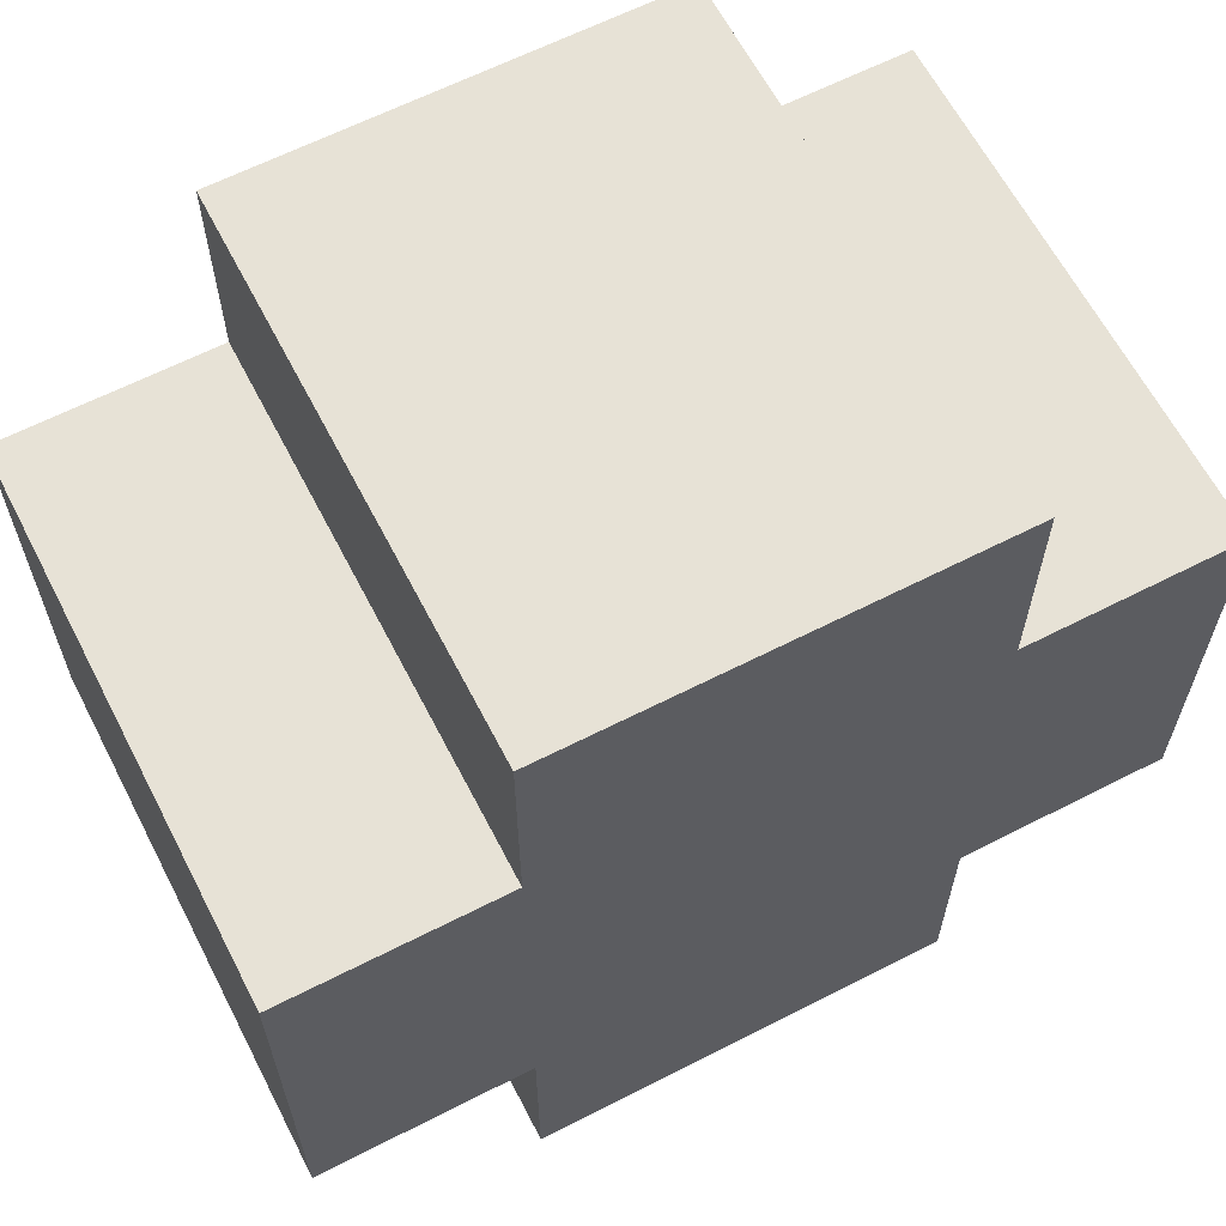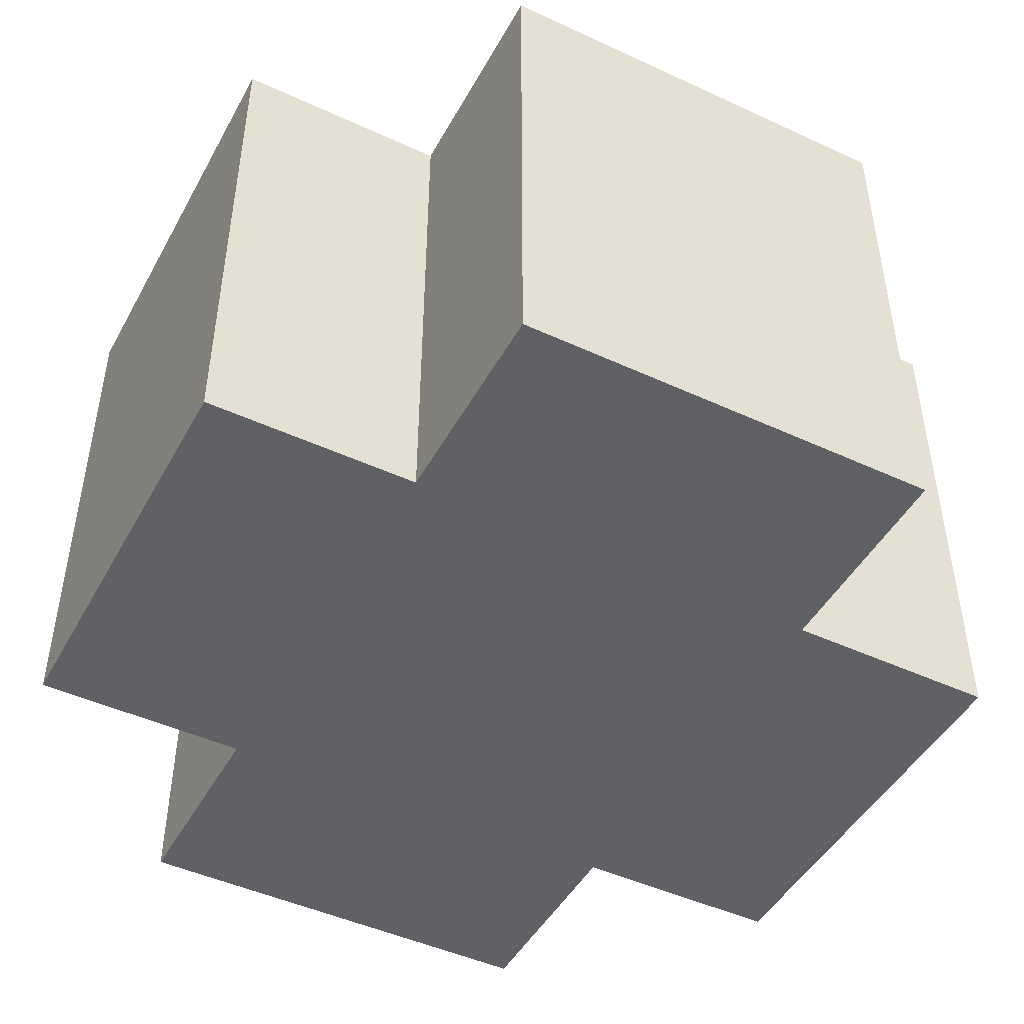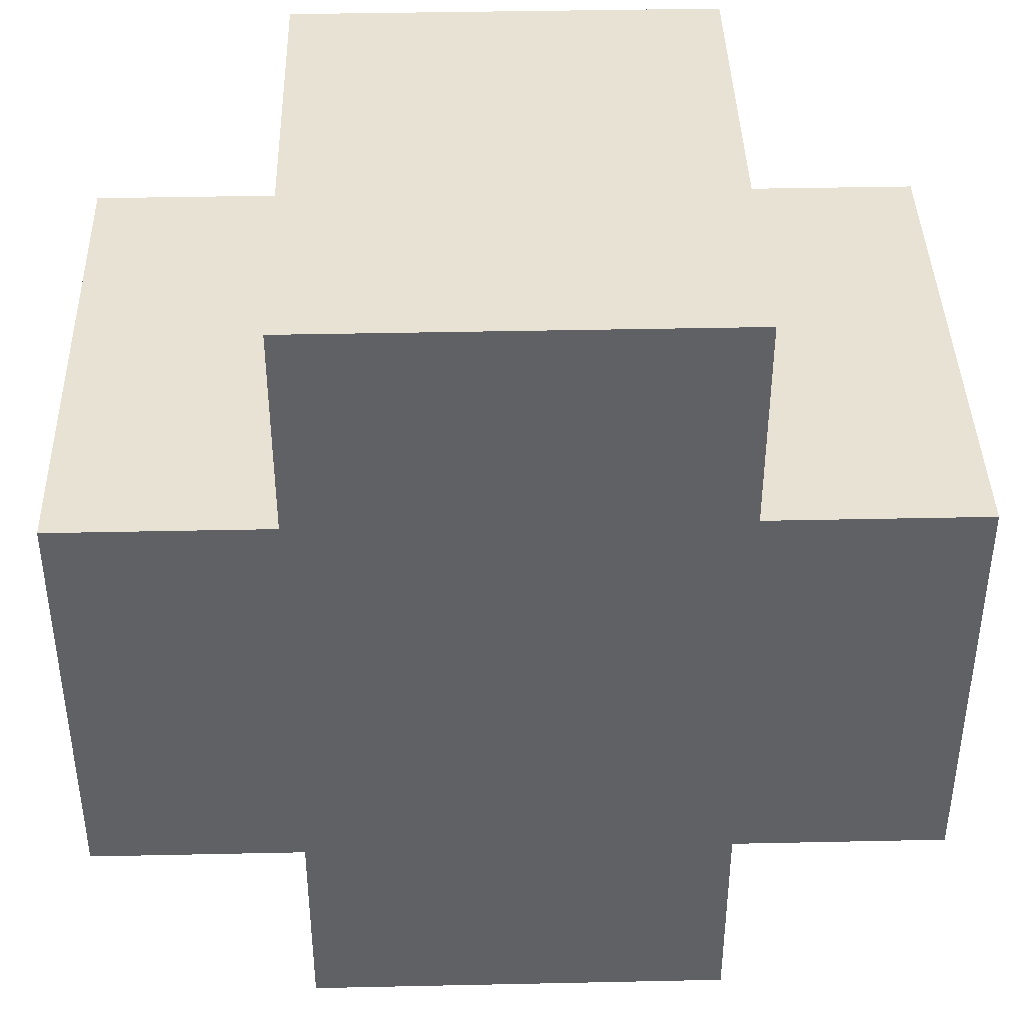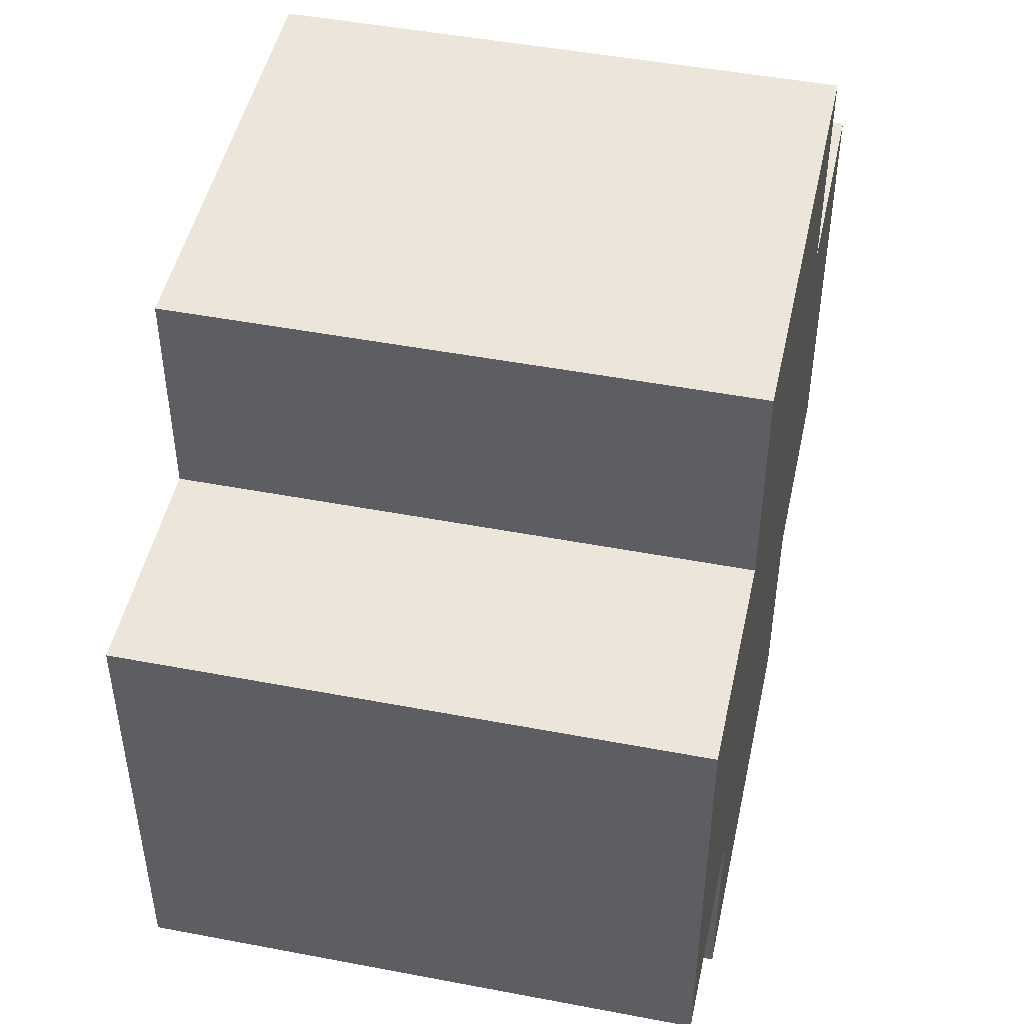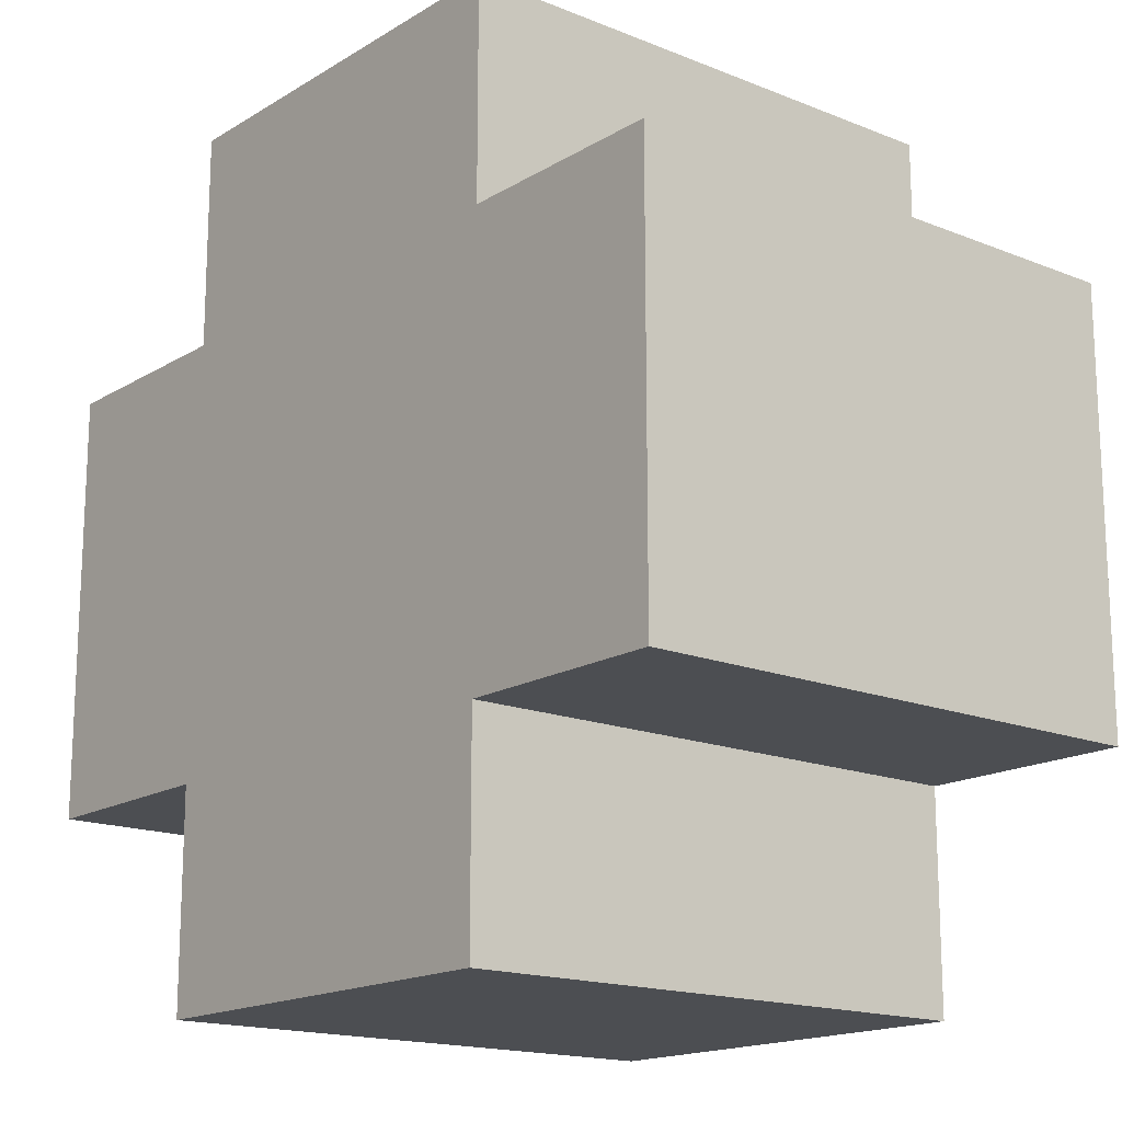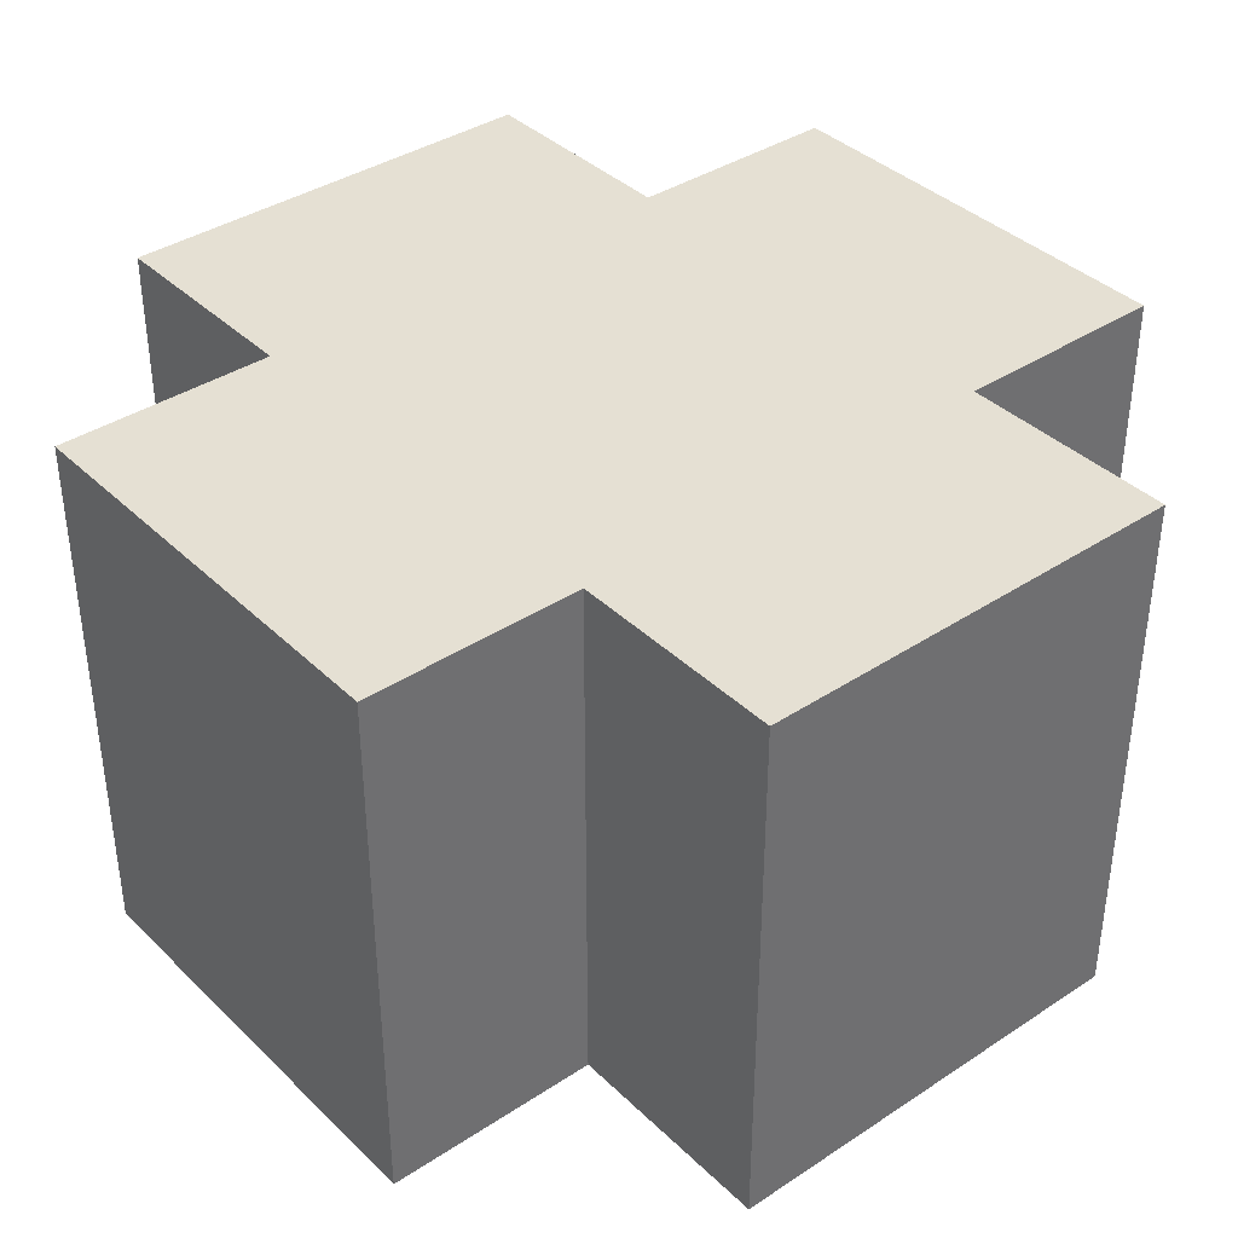
<metadata>
{"format":"obj","ext":"obj","renderer":"f3d","projection":"perspective","resolution":1024,"background":"white","views":[{"elev":63.3,"azim":-27.3,"up":"+Y"},{"elev":-46.8,"azim":-117.7,"up":"+Z"},{"elev":40.6,"azim":178.5,"up":"+Y"},{"elev":47.7,"azim":-77.9,"up":"+Y"},{"elev":-16.5,"azim":-129.4,"up":"+Y"},{"elev":38.2,"azim":50.2,"up":"+Z"}]}
</metadata>
<code>
v 2 12 2.5
v 2 12 -2.5
v 2 16 2.5
v 2 16 -2.5
v 4 10 2.5
v 4 10 -2.5
v 4 12 2.5
v 4 12 -2.5
v 4 16 2.5
v 4 16 -2.5
v 4 18 2.5
v 4 18 -2.5
v 8 10 2.5
v 8 10 -2.5
v 8 12 2.5
v 8 12 -2.5
v 8 16 2.5
v 8 16 -2.5
v 8 18 2.5
v 8 18 -2.5
v 10 12 2.5
v 10 12 -2.5
v 10 16 2.5
v 10 16 -2.5
v 2 12 2.5
v 2 16 2.5
v 4 10 2.5
v 4 12 2.5
v 4 14 2.5
v 4 16 2.5
v 4 18 2.5
v 8 10 2.5
v 8 12 2.5
v 8 14 2.5
v 8 16 2.5
v 8 18 2.5
v 10 12 2.5
v 10 16 2.5
v 2 12 -2.5
v 2 16 -2.5
v 4 10 -2.5
v 4 12 -2.5
v 4 14 -2.5
v 4 16 -2.5
v 4 18 -2.5
v 8 10 -2.5
v 8 12 -2.5
v 8 14 -2.5
v 8 16 -2.5
v 8 18 -2.5
v 10 12 -2.5
v 10 16 -2.5
v 4 10 2.5
v 8 10 2.5
v 4 10 -2.5
v 8 10 -2.5
v 2 12 2.5
v 4 12 2.5
v 8 12 2.5
v 10 12 2.5
v 2 12 -2.5
v 4 12 -2.5
v 8 12 -2.5
v 10 12 -2.5
v 2 16 2.5
v 4 16 2.5
v 8 16 2.5
v 10 16 2.5
v 2 16 -2.5
v 4 16 -2.5
v 8 16 -2.5
v 10 16 -2.5
v 4 18 2.5
v 8 18 2.5
v 4 18 -2.5
v 8 18 -2.5
f 3 2 1
f 4 2 3
f 7 6 5
f 8 6 7
f 11 10 9
f 12 10 11
f 13 14 15
f 15 14 16
f 17 18 19
f 19 18 20
f 21 22 23
f 23 22 24
f 28 26 25
f 29 26 28
f 30 26 29
f 32 28 27
f 32 29 28
f 33 29 32
f 34 31 30
f 34 29 33
f 34 30 29
f 35 31 34
f 36 31 35
f 37 34 33
f 37 35 34
f 38 35 37
f 39 40 42
f 42 40 43
f 43 40 44
f 41 42 46
f 42 43 46
f 46 43 47
f 44 45 48
f 47 43 48
f 43 44 48
f 48 45 49
f 49 45 50
f 47 48 51
f 48 49 51
f 51 49 52
f 55 54 53
f 56 54 55
f 61 58 57
f 62 58 61
f 63 60 59
f 64 60 63
f 65 66 69
f 69 66 70
f 67 68 71
f 71 68 72
f 73 74 75
f 75 74 76

</code>
